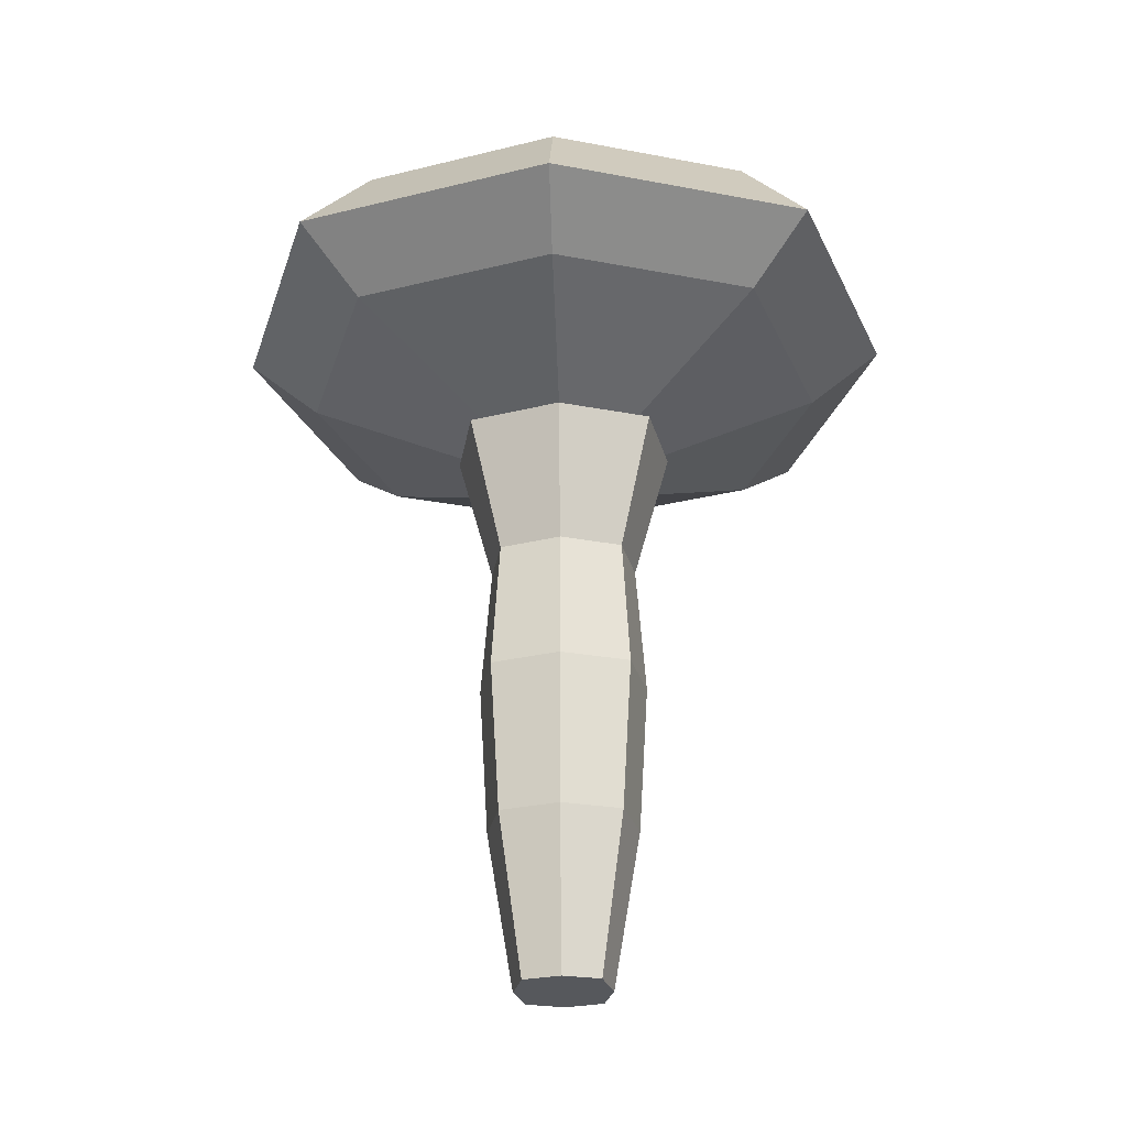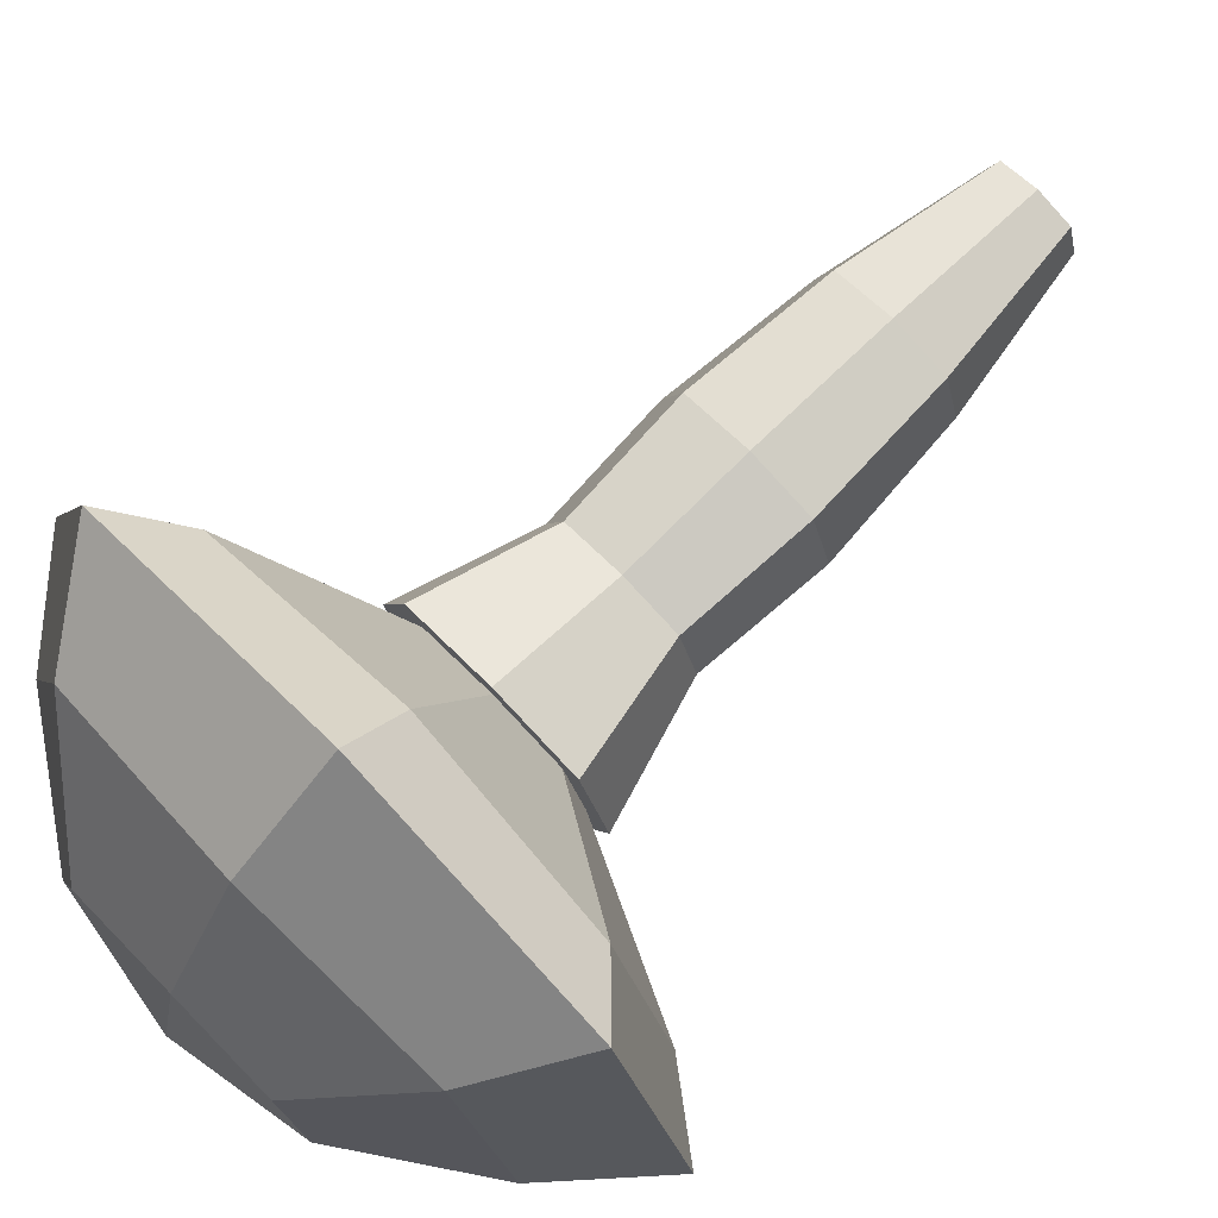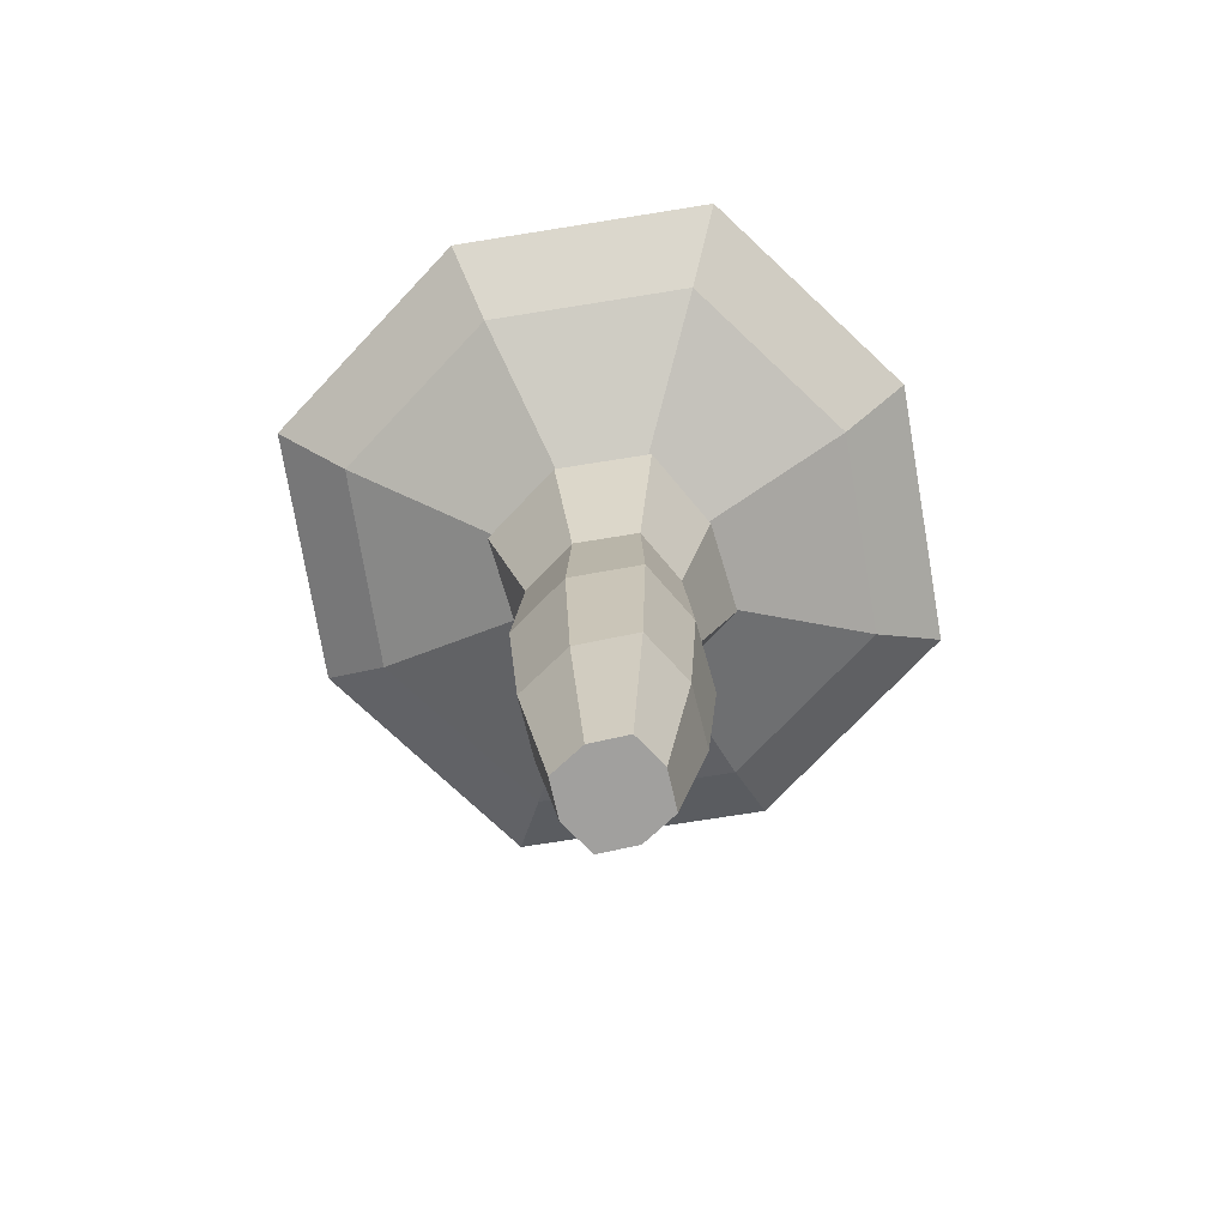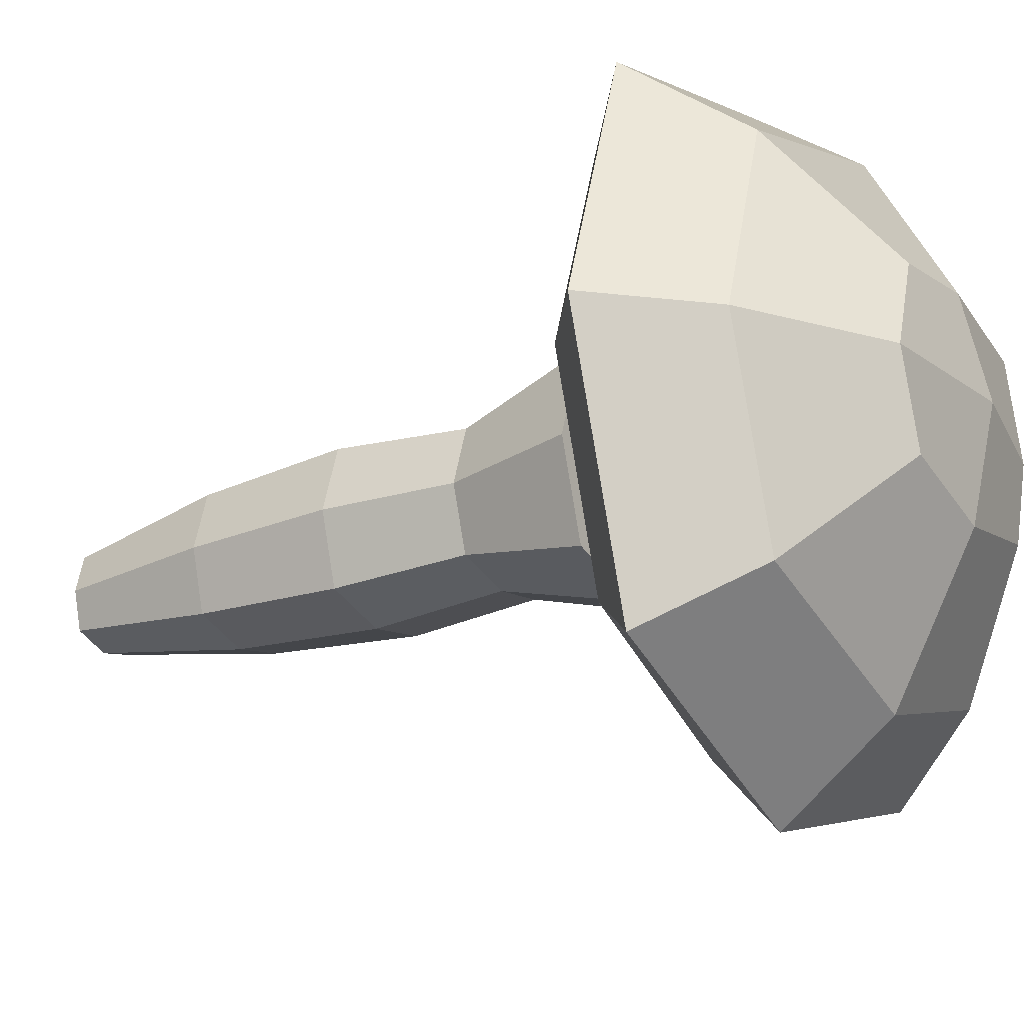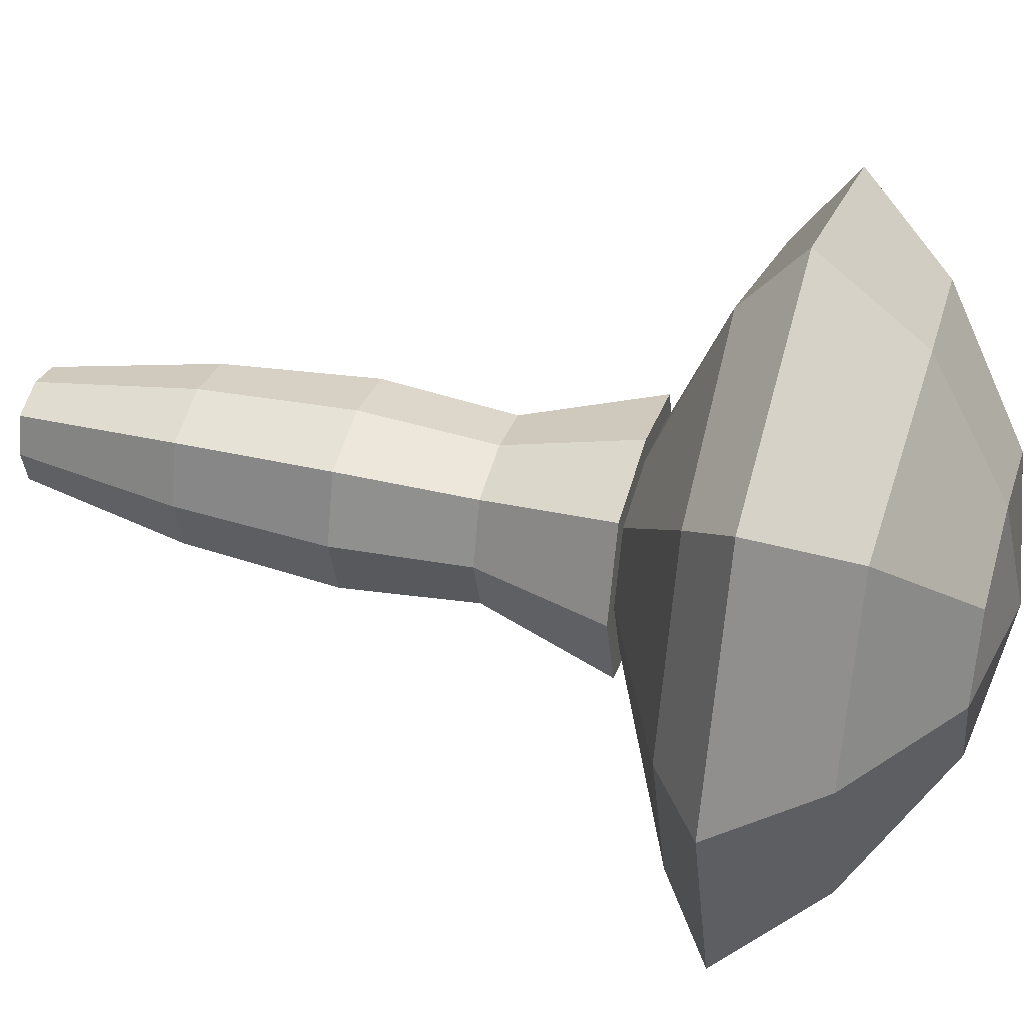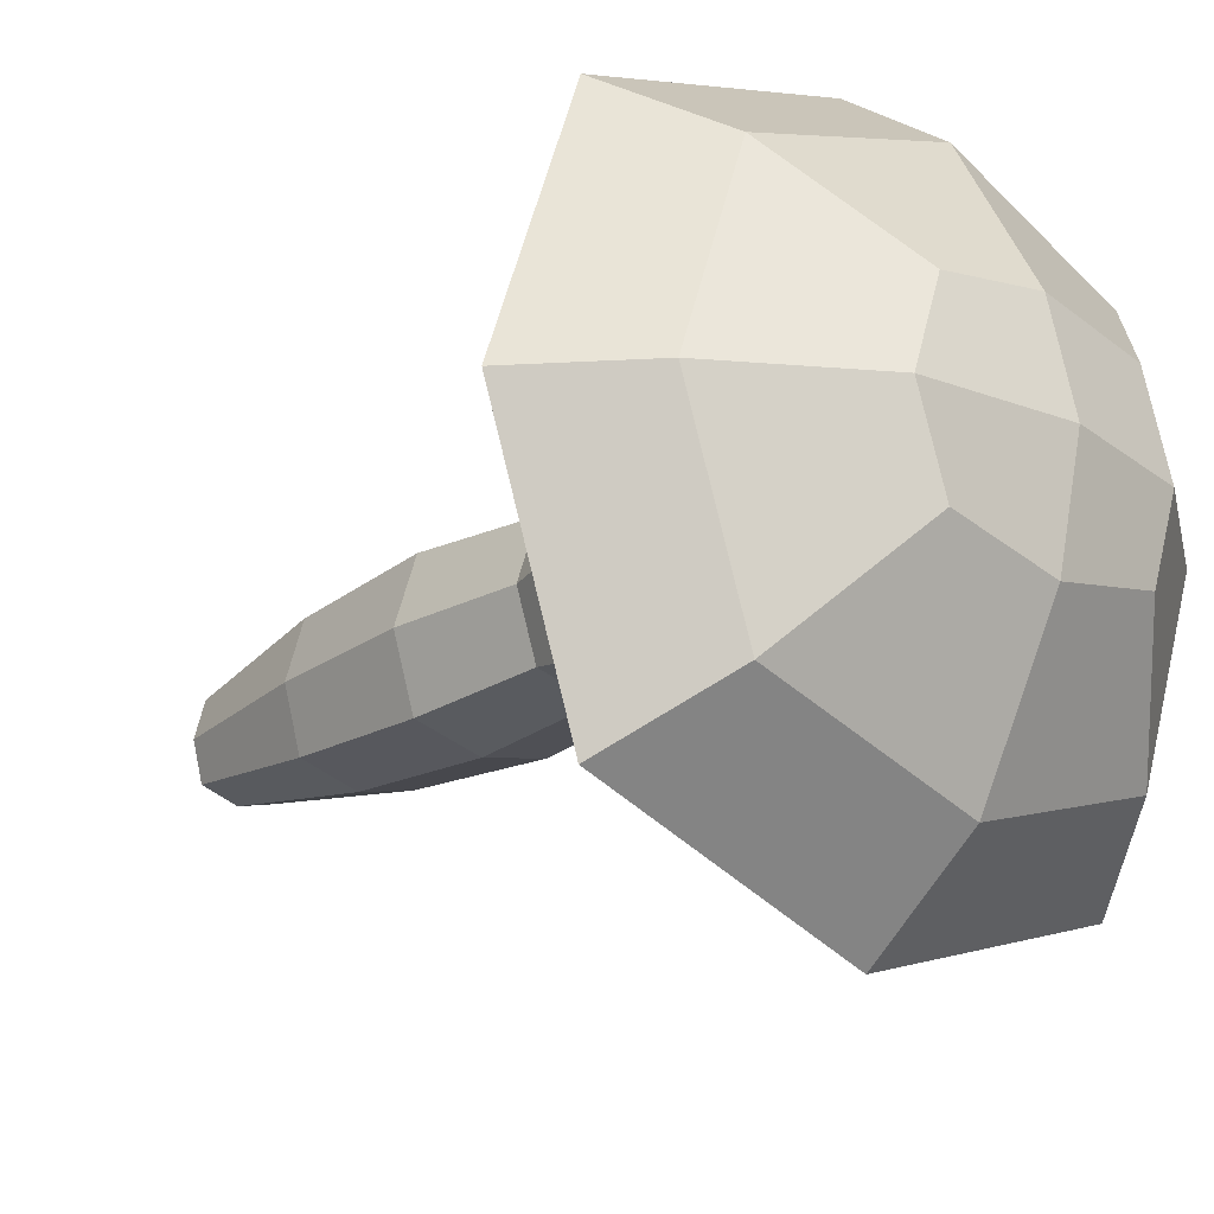
<metadata>
{"format":"obj","ext":"obj","renderer":"f3d","projection":"perspective","resolution":1024,"background":"white","views":[{"elev":-27.7,"azim":92.3,"up":"+Y"},{"elev":75.9,"azim":-134.3,"up":"+Z"},{"elev":-71.8,"azim":-62.0,"up":"+Y"},{"elev":-23.5,"azim":120.3,"up":"+Z"},{"elev":40.8,"azim":106.1,"up":"+Z"},{"elev":-21.7,"azim":136.9,"up":"+Z"}]}
</metadata>
<code>
o Cube
v 0.1422 0.5673 -0.1435
v 0.1422 0.5673 0.1435
v -0.1448 0.5673 0.1435
v -0.1448 0.5673 -0.1435
v 0.2763 2.762 -0.2703
v 0.2763 2.762 0.2703
v -0.2833 2.762 0.2706
v -0.2833 2.762 -0.2706
v 0.1817 0.5673 -0
v -0.1837 0.5673 -0
v 0.3689 2.762 0
v -0.376 2.762 0
v -0.003976 0.5673 -0.1827
v -0.003976 0.5673 0.1827
v -0.00896 2.762 -0.3268
v -0.008961 2.762 0.3268
v -0.9862 3.26 0.9536
v -0.003655 0.5673 -0
v 0.2592 1.758 -0.2609
v 0.2592 1.758 0.2609
v -0.2627 1.758 0.2609
v -0.2627 1.758 -0.2609
v -0.3468 1.758 -0
v 0.3436 1.758 0
v -0.006192 1.758 -0.3187
v -0.006193 1.758 0.3187
v -0.2955 1.18 -0
v 0.2935 1.18 0
v -0.005378 1.18 0.2844
v 0.2261 1.18 -0.2274
v 0.2261 1.18 0.2274
v -0.2287 1.18 0.2274
v -0.2287 1.18 -0.2274
v -0.005378 1.18 -0.2844
v 0.2297 2.26 -0.2322
v 0.2297 2.26 0.2322
v -0.2347 2.26 0.2322
v -0.2347 2.26 -0.2322
v -0.006341 2.26 -0.2799
v -0.3132 2.26 0
v 0.3083 2.26 0
v -0.006342 2.26 0.2799
v 0.4621 2.762 0
v 0.3433 2.762 0.3469
v -0.009246 2.762 -0.4168
v -0.3505 2.762 -0.3469
v -0.009246 2.762 0.4168
v -0.3505 2.762 0.3469
v -0.4692 2.762 0
v 0.3433 2.762 -0.3469
v 0.3993 3.956 -0.3245
v 0.3993 3.956 0.3245
v -0.4002 3.956 0.3272
v -0.4002 3.956 -0.3272
v 0.5104 3.956 0
v -0.9956 3.622 -0
v -0.01517 3.657 -0.9708
v -0.01517 3.657 0.9708
v -0.01611 4.044 0
v -0.01951 3.254 1.281
v 0.9861 3.26 0.9524
v 1.312 3.26 1e-06
v -1.313 3.26 -0
v -0.9862 3.26 -0.9536
v -0.01951 3.254 -1.281
v 0.9862 3.26 -0.9524
v 0.9937 3.622 1e-06
v 0.7466 3.622 0.7218
v -0.01387 3.956 -0.4064
v -0.7482 3.622 -0.7227
v -0.01387 3.956 0.4064
v -0.7482 3.622 0.7227
v -0.5123 3.956 -0
v 0.7466 3.622 -0.7218
v -0.0161 3.028 1.007
v 0.7744 3.057 0.7489
v -1.033 3.057 -0
v -0.7765 3.057 -0.7499
v -0.0161 3.028 -1.007
v 0.7744 3.057 -0.7489
v -0.7765 3.057 0.7499
v 1.031 3.057 1e-06
f 18 14 3 10
f 64 63 56 70
f 41 43 44 36
f 42 47 48 37
f 40 49 46 38
f 34 13 4 33
f 37 48 49 40
f 35 50 43 41
f 63 17 72 56
f 13 18 10 4
f 1 9 18 13
f 60 61 68 58
f 30 1 13 34
f 36 44 47 42
f 61 62 67 68
f 9 2 14 18
f 31 20 26 29
f 35 19 25 39
f 30 19 24 28
f 32 21 23 27
f 39 25 22 38
f 27 23 22 33
f 29 26 21 32
f 28 24 20 31
f 9 28 31 2
f 14 29 32 3
f 10 27 33 4
f 3 32 27 10
f 1 30 28 9
f 2 31 29 14
f 19 30 34 25
f 25 34 33 22
f 45 39 38 46
f 50 35 39 45
f 20 36 42 26
f 19 35 41 24
f 21 37 40 23
f 23 40 38 22
f 26 42 37 21
f 24 41 36 20
f 11 6 44 43
f 8 15 45 46
f 16 7 48 47
f 12 8 46 49
f 5 11 43 50
f 7 12 49 48
f 15 5 50 45
f 6 16 47 44
f 59 73 53 71
f 69 54 73 59
f 51 69 59 55
f 55 59 71 52
f 65 64 70 57
f 66 65 57 74
f 62 66 74 67
f 17 60 58 72
f 81 75 60 17
f 82 80 66 62
f 80 79 65 66
f 79 78 64 65
f 76 82 62 61
f 75 76 61 60
f 77 81 17 63
f 78 77 63 64
f 55 52 68 67
f 54 69 57 70
f 71 53 72 58
f 73 54 70 56
f 51 55 67 74
f 53 73 56 72
f 69 51 74 57
f 52 71 58 68
f 8 12 77 78
f 12 7 81 77
f 16 6 76 75
f 6 11 82 76
f 15 8 78 79
f 5 15 79 80
f 11 5 80 82
f 7 16 75 81

</code>
